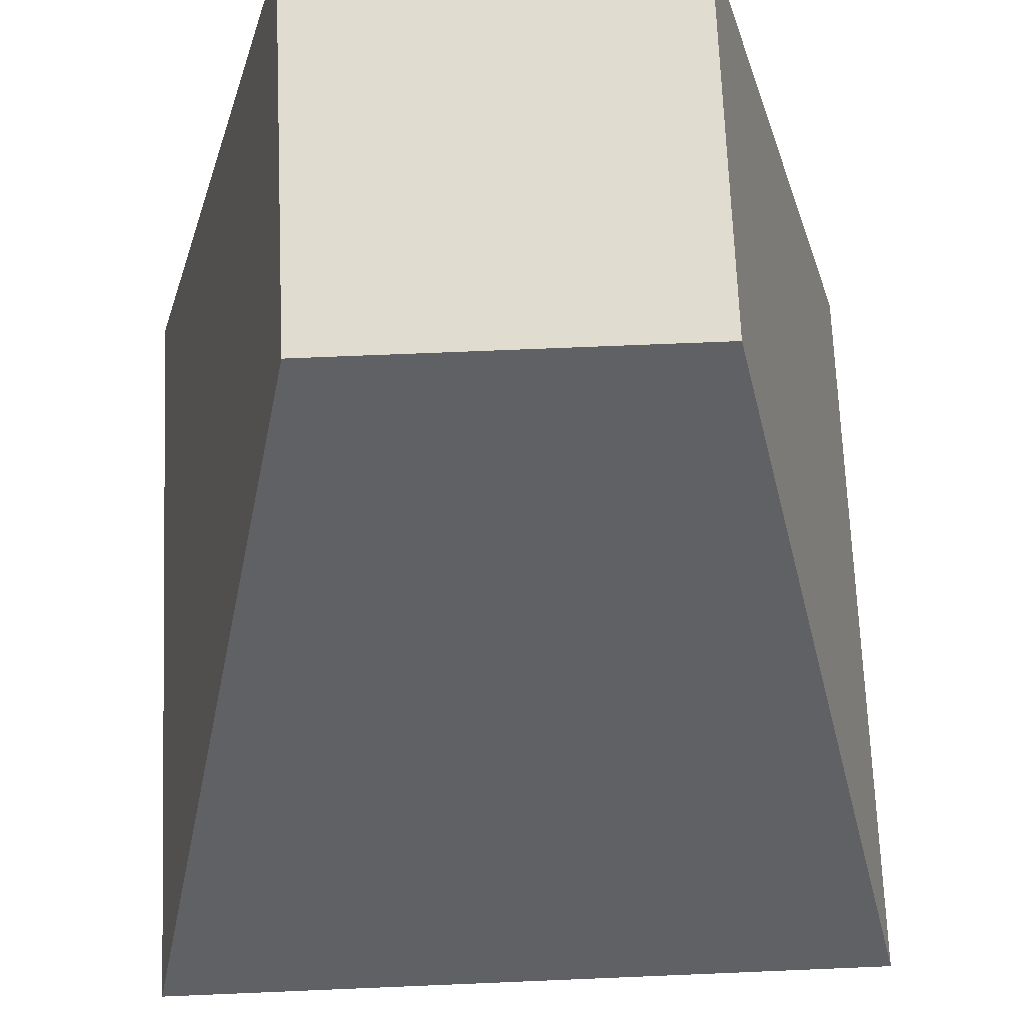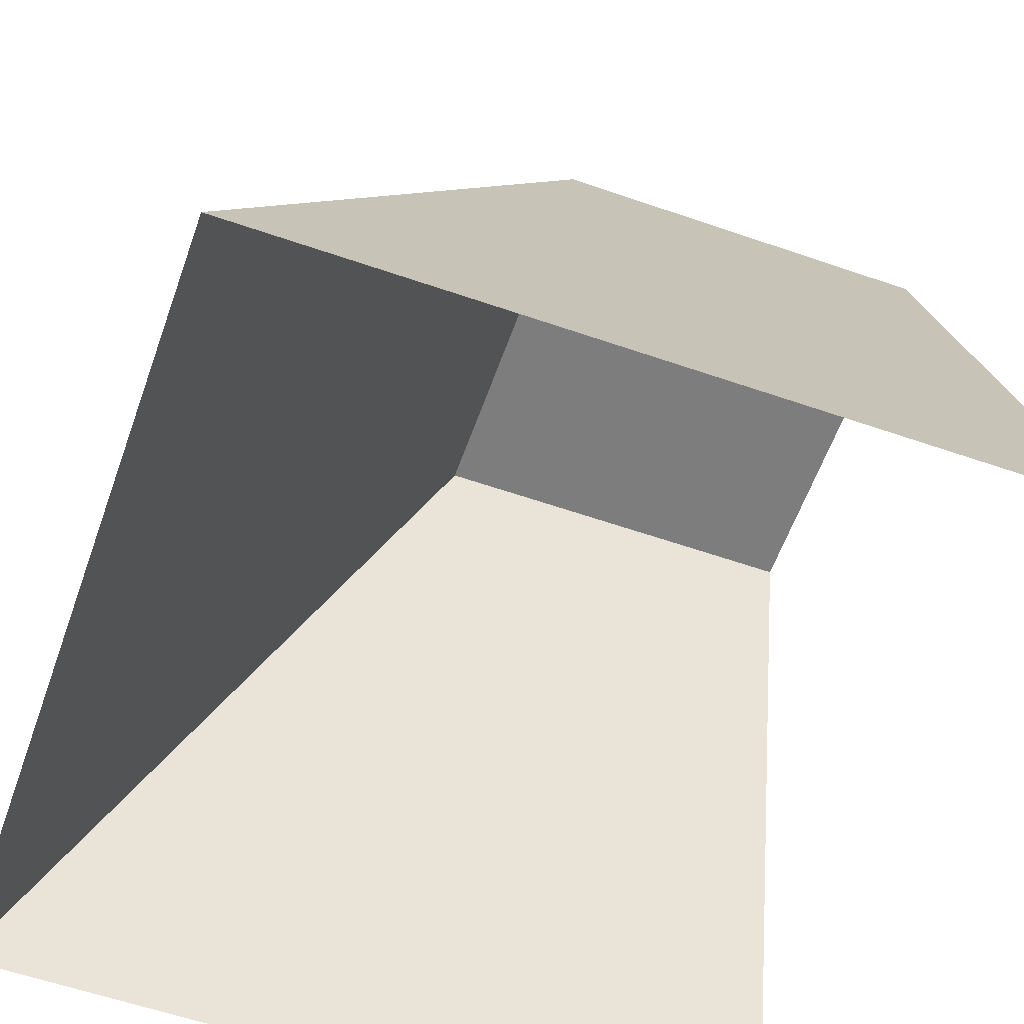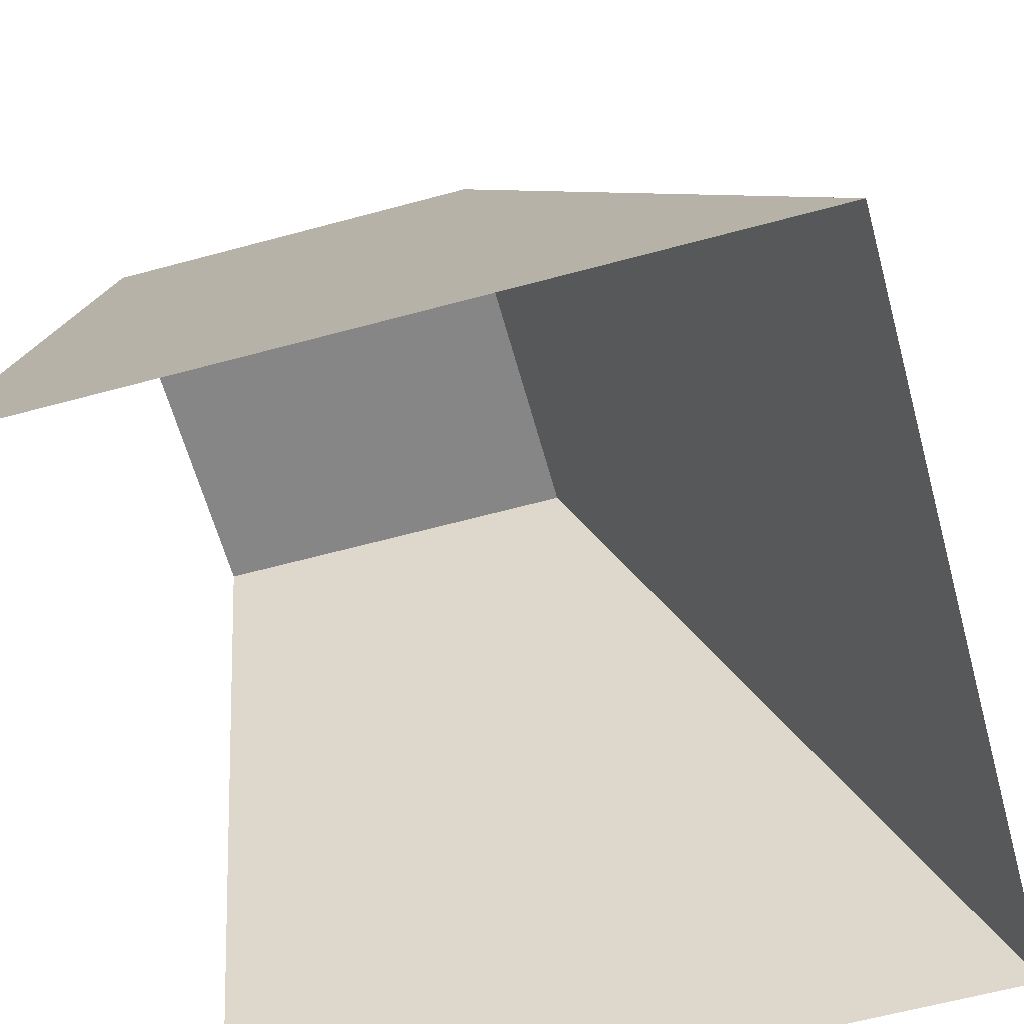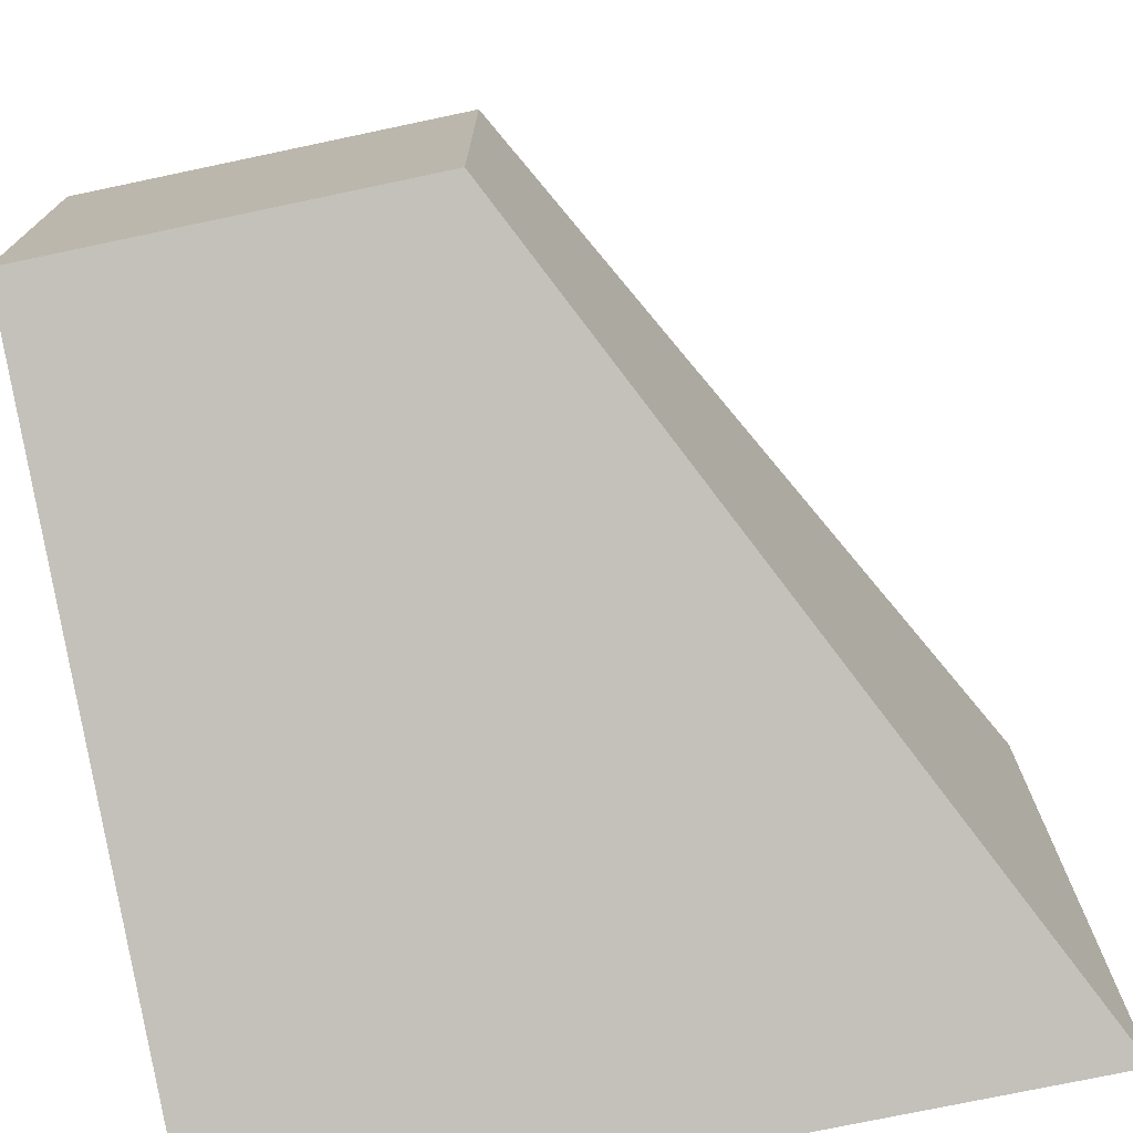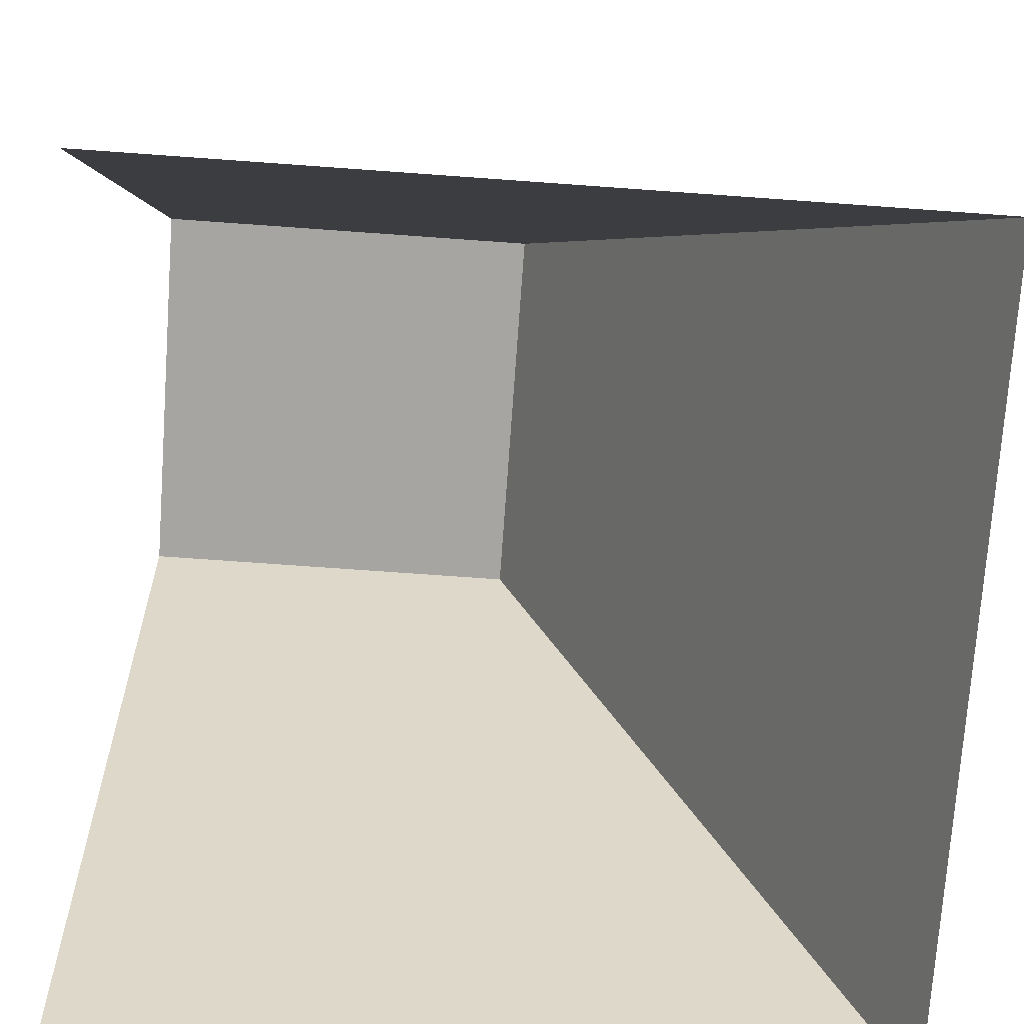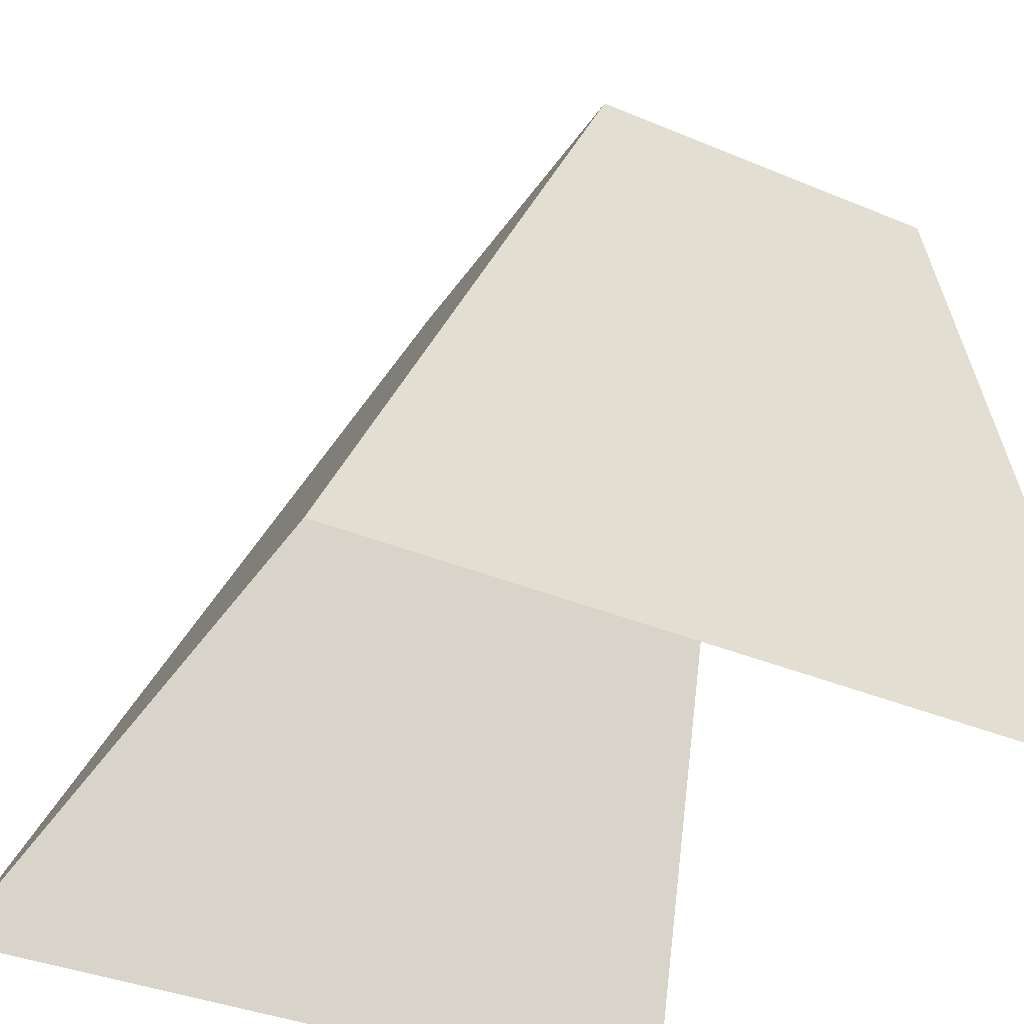
<metadata>
{"format":"obj","ext":"obj","renderer":"f3d","projection":"perspective","resolution":1024,"background":"white","views":[{"elev":69.4,"azim":-92.4,"up":"+Y"},{"elev":-59.2,"azim":-19.6,"up":"+Y"},{"elev":-62.1,"azim":-164.6,"up":"+Y"},{"elev":-74.5,"azim":-168.1,"up":"+Z"},{"elev":-73.7,"azim":175.9,"up":"+Y"},{"elev":-36.0,"azim":-28.9,"up":"+Y"}]}
</metadata>
<code>
o 0
v 1 1 0.25
v 1 0 0
v 1 1 0.75
v 1 0 1
v 0.5 1 0.25
v 0 0 0
v 0.5 1 0.75
v 0 0 1
f 7 5 6 8
f 1 2 6 5
f 4 3 7 8
f 7 3 1 5

</code>
